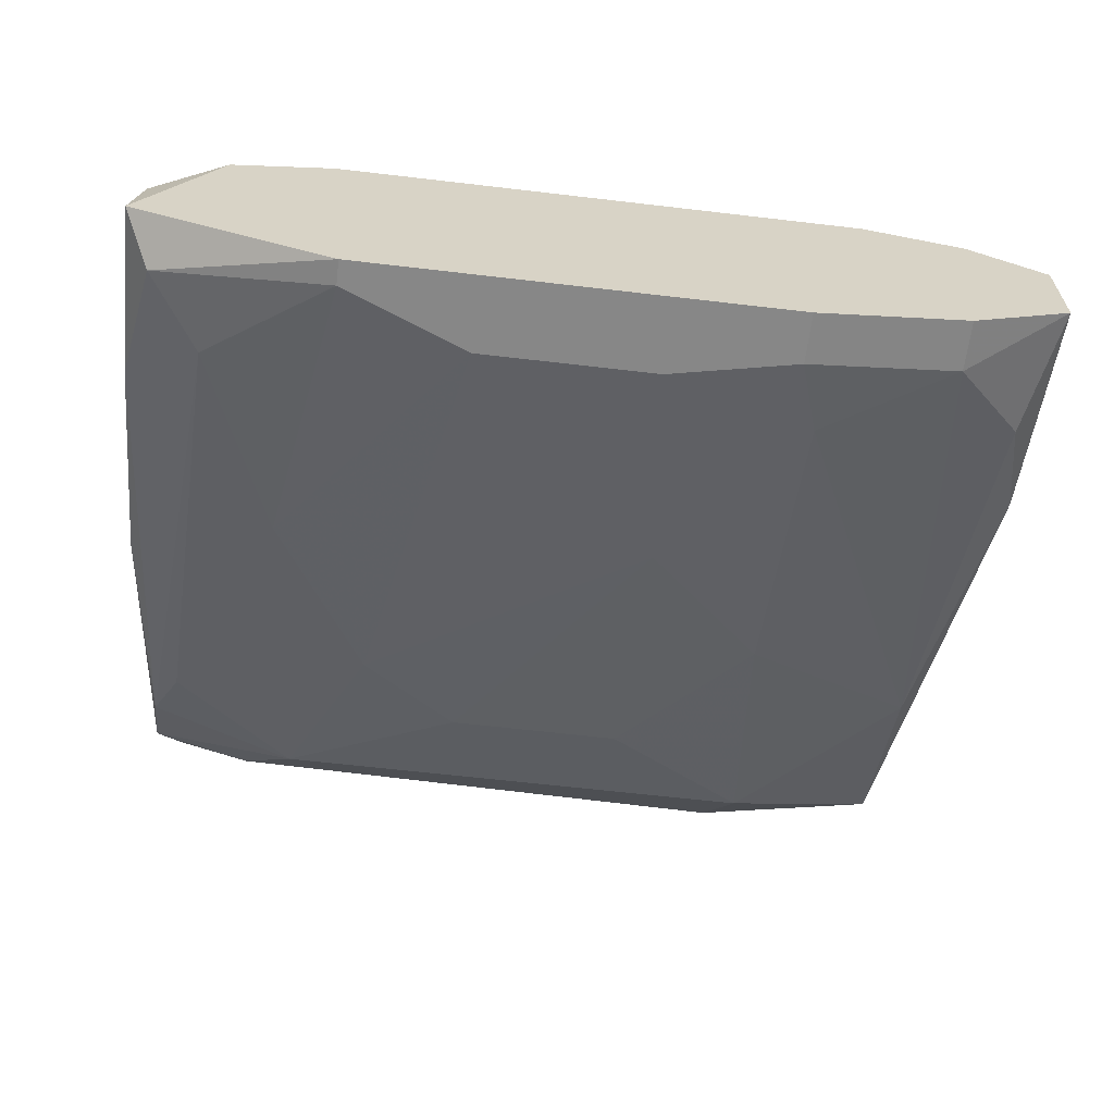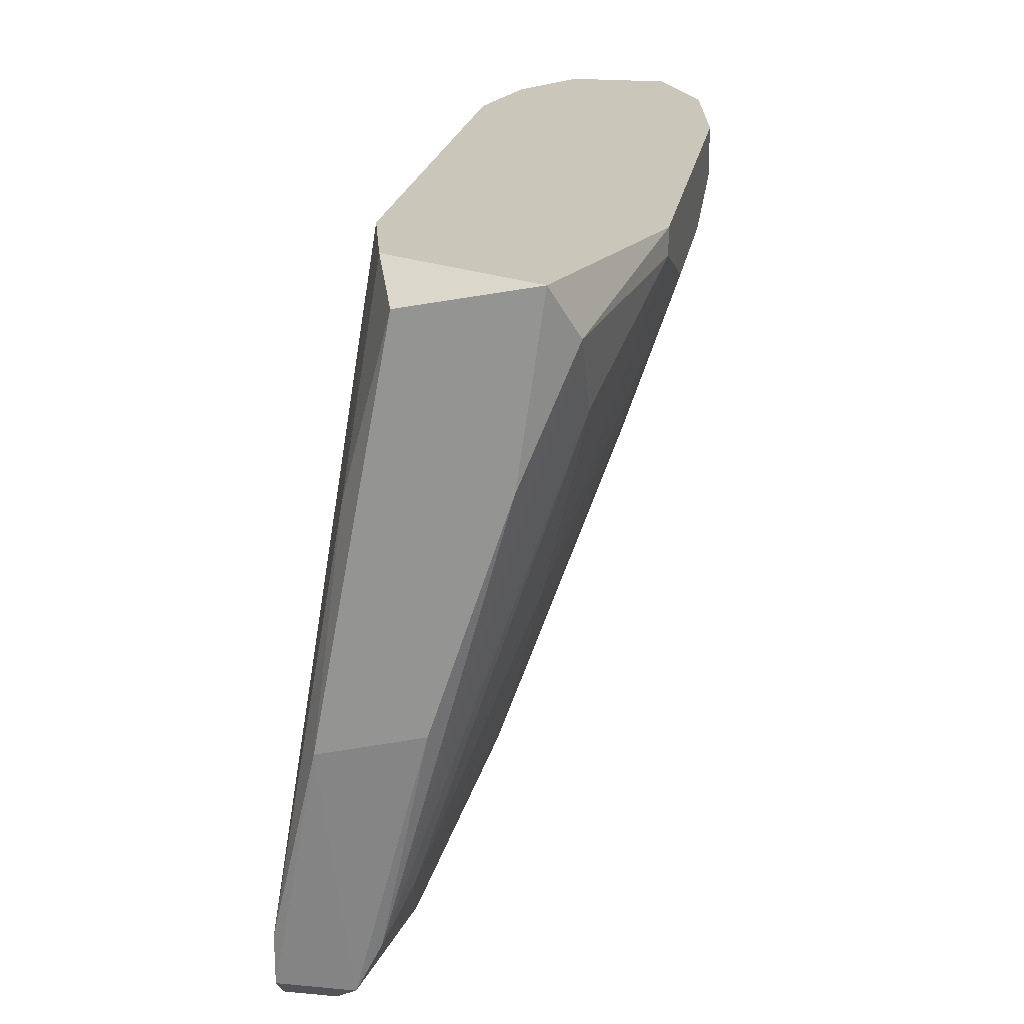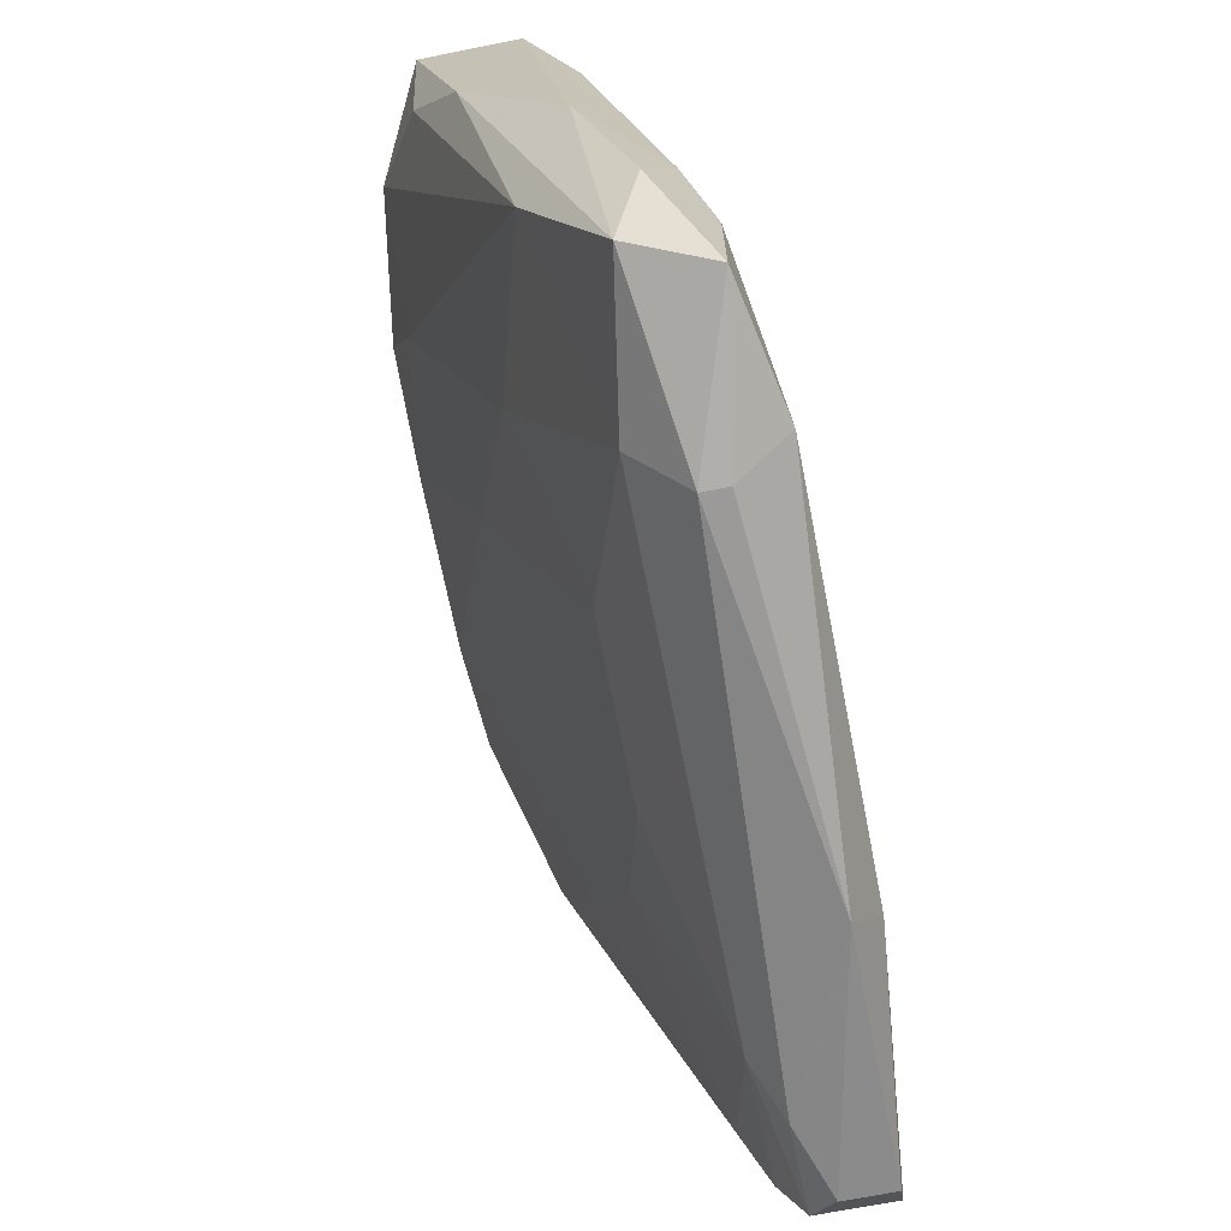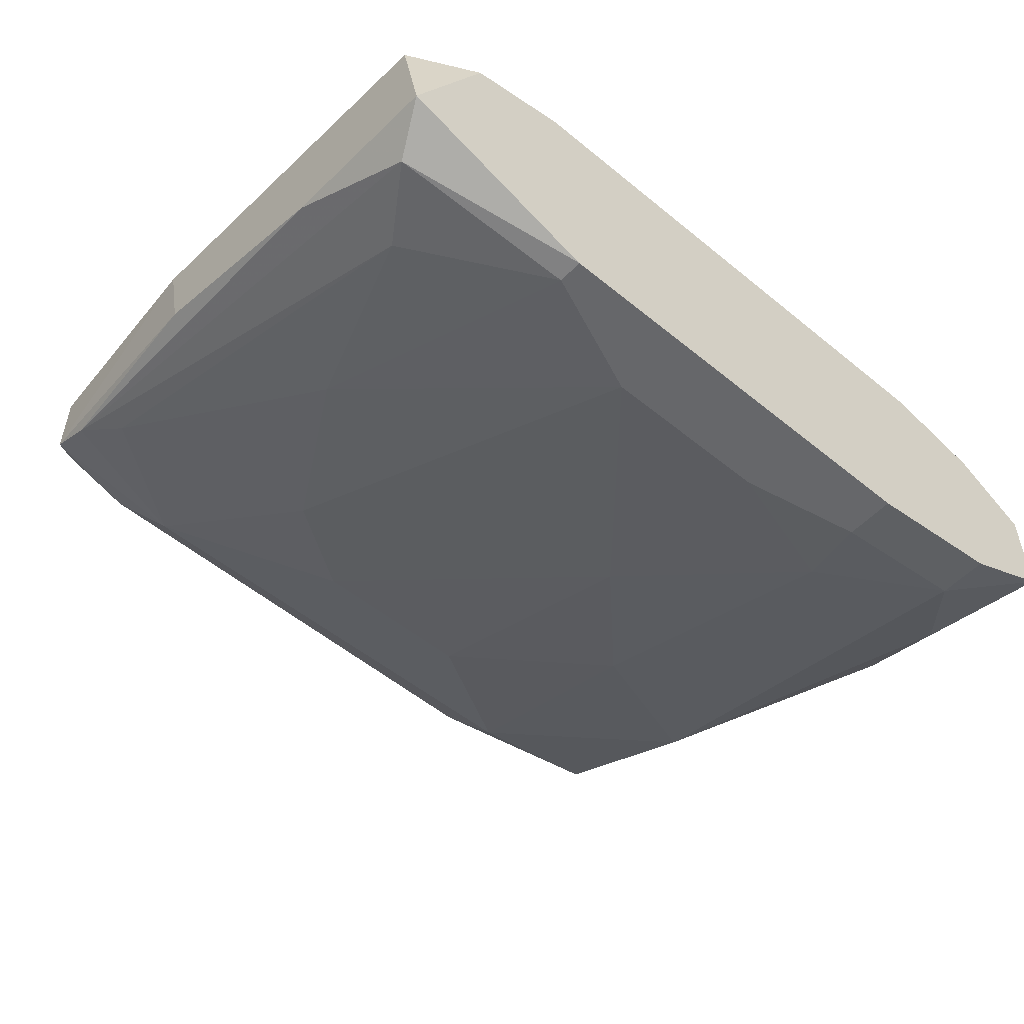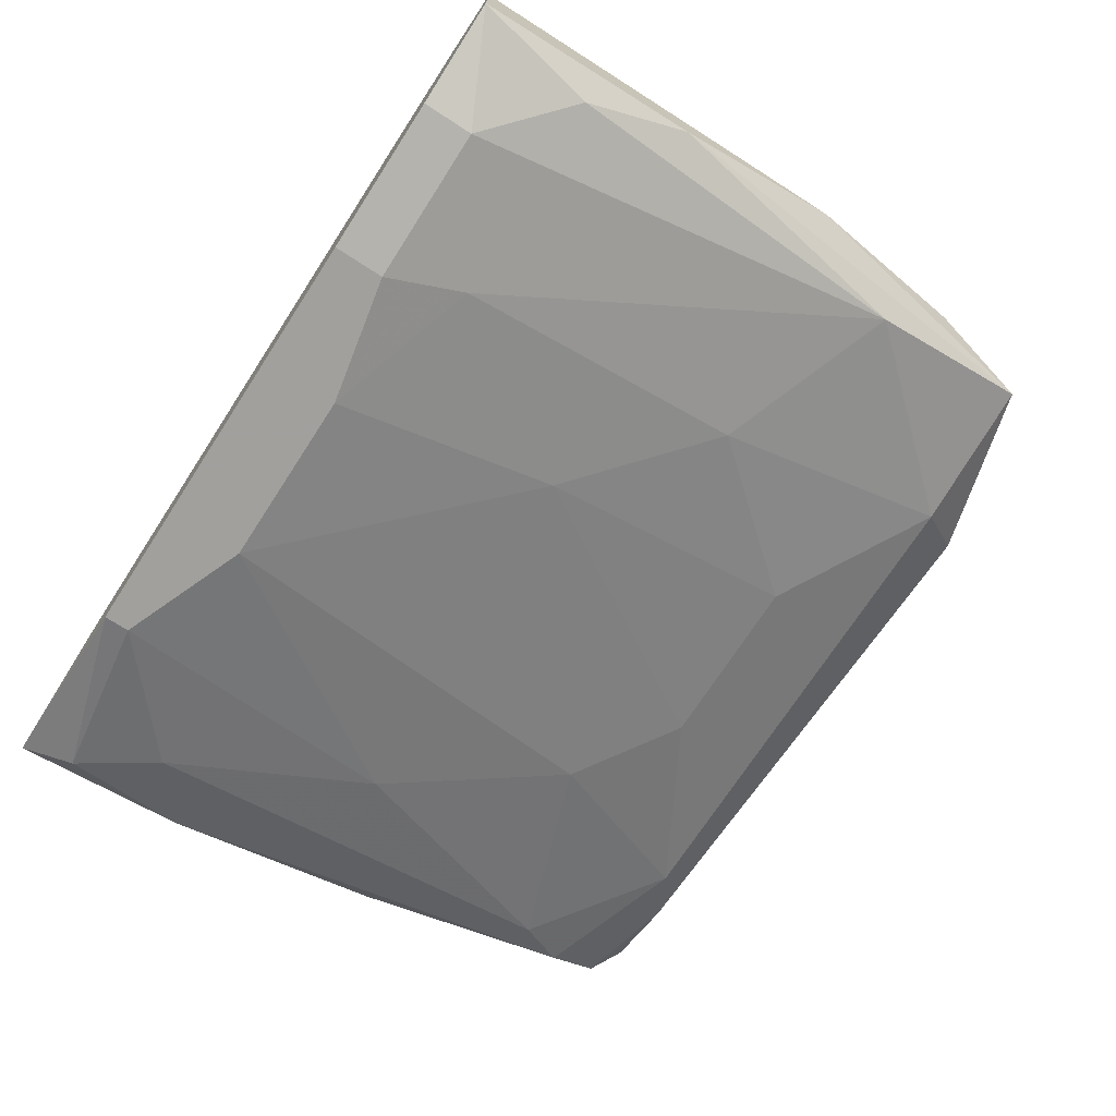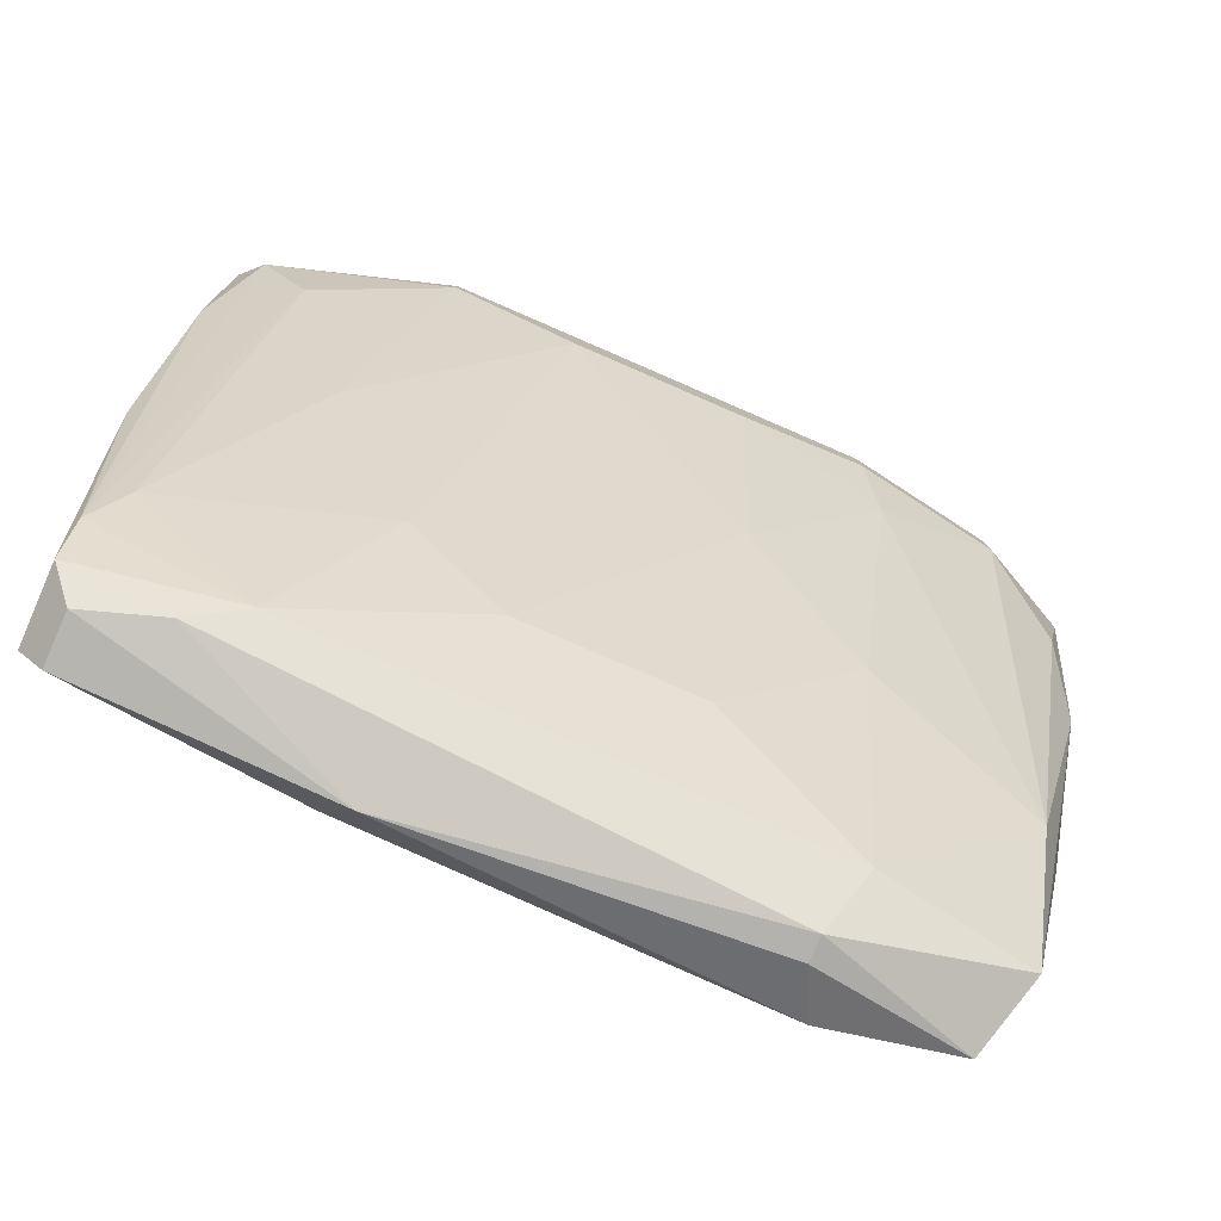
<metadata>
{"format":"obj","ext":"obj","renderer":"f3d","projection":"perspective","resolution":1024,"background":"white","views":[{"elev":-62.4,"azim":173.2,"up":"+Z"},{"elev":21.2,"azim":99.4,"up":"+Y"},{"elev":-69.3,"azim":-78.8,"up":"+Y"},{"elev":-52.1,"azim":138.5,"up":"+Z"},{"elev":-71.7,"azim":-123.0,"up":"+Z"},{"elev":-79.8,"azim":156.6,"up":"+Y"}]}
</metadata>
<code>
v 0.01947 -0.007521 -0.08689
v 0.01721 -0.03909 -0.07788
v -0.0121 -0.007521 -0.079
v -0.008717 -0.009777 -0.09028
v 0.004807 -0.0357 -0.07449
v -0.01774 -0.03796 -0.079
v 0.008191 -0.03007 -0.08351
v -0.01999 -0.007521 -0.08689
v 0.01157 -0.007521 -0.079
v -0.01661 -0.03909 -0.07562
v 0.01834 -0.03796 -0.07562
v 0.01044 -0.008651 -0.09028
v -0.01999 -0.007521 -0.08238
v 0.01834 -0.0357 -0.08013
v -0.01097 -0.03796 -0.08013
v -0.01661 -0.03345 -0.07562
v 0.01947 -0.008651 -0.08126
v -0.003077 -0.0109 -0.07788
v -0.01774 -0.03007 -0.08238
v -0.004205 -0.02106 -0.08689
v -0.009845 -0.03684 -0.07449
v -0.01999 -0.02556 -0.08013
v -0.01548 -0.007521 -0.08915
v 0.005935 -0.04022 -0.07562
v 0.01608 -0.01316 -0.08802
v -0.009845 -0.04022 -0.07788
v 0.01157 -0.03796 -0.08013
v 0.004807 -0.0109 -0.09028
v 0.01947 -0.02556 -0.08238
v 0.01834 -0.0357 -0.07562
v -0.01886 -0.01203 -0.08013
v -0.004205 -0.03345 -0.08238
v -0.01548 -0.009777 -0.08915
v 0.007063 -0.01203 -0.07788
v 0.01044 -0.007521 -0.09028
v -0.009845 -0.02668 -0.08464
v -0.01999 -0.01767 -0.08464
v 0.0127 -0.02218 -0.08576
v -0.01097 -0.03909 -0.07449
v 0.01834 -0.009777 -0.08802
v 0.01947 -0.02668 -0.07788
v -0.003077 -0.03458 -0.07449
v 0.01608 -0.007521 -0.08013
v 0.007063 -0.03796 -0.07449
v 0.01157 -0.03007 -0.07562
v -0.01886 -0.03345 -0.07788
v -0.01886 -0.01316 -0.08689
v -0.01661 -0.007521 -0.08013
v 0.01383 -0.03909 -0.079
v -0.008717 -0.007521 -0.09028
v 0.002551 -0.0109 -0.07788
v 0.01721 -0.03345 -0.08126
v 0.01834 -0.01654 -0.079
v -0.009845 -0.01316 -0.08915
v 0.01721 -0.03909 -0.07562
v -0.003077 -0.0109 -0.09028
v 0.01834 -0.03796 -0.079
v 0.003679 -0.03345 -0.08238
v -0.01774 -0.02894 -0.07675
v -0.009845 -0.04022 -0.07675
v 0.01947 -0.01541 -0.08576
f 40 1 61
f 3 1 8
f 1 3 9
f 3 8 13
f 9 3 18
f 15 6 19
f 3 16 21
f 18 3 21
f 13 8 22
f 8 1 23
f 10 6 26
f 6 15 26
f 26 15 27
f 4 12 28
f 7 20 28
f 1 17 29
f 13 22 31
f 27 15 32
f 8 23 33
f 23 4 33
f 12 4 35
f 23 1 35
f 15 19 36
f 32 15 36
f 20 32 36
f 19 6 37
f 6 22 37
f 22 8 37
f 12 25 38
f 28 12 38
f 7 28 38
f 16 10 39
f 5 21 39
f 21 16 39
f 25 12 40
f 14 25 40
f 35 1 40
f 12 35 40
f 29 17 41
f 30 11 41
f 21 5 42
f 18 21 42
f 1 9 43
f 17 1 43
f 30 5 44
f 11 30 44
f 5 39 44
f 39 24 44
f 5 30 45
f 30 9 45
f 9 34 45
f 34 5 45
f 6 10 46
f 22 6 46
f 33 19 47
f 8 33 47
f 19 37 47
f 37 8 47
f 3 13 48
f 16 3 48
f 13 31 48
f 2 24 49
f 24 26 49
f 26 27 49
f 4 23 50
f 35 4 50
f 23 35 50
f 9 18 51
f 34 9 51
f 5 34 51
f 42 5 51
f 18 42 51
f 25 14 52
f 14 27 52
f 27 7 52
f 7 38 52
f 38 25 52
f 9 30 53
f 41 17 53
f 30 41 53
f 43 9 53
f 17 43 53
f 33 4 54
f 19 33 54
f 36 19 54
f 20 36 54
f 2 11 55
f 24 2 55
f 11 44 55
f 44 24 55
f 4 28 56
f 28 20 56
f 54 4 56
f 20 54 56
f 11 2 57
f 27 14 57
f 14 29 57
f 41 11 57
f 29 41 57
f 2 49 57
f 49 27 57
f 20 7 58
f 7 27 58
f 32 20 58
f 27 32 58
f 10 16 59
f 31 22 59
f 46 10 59
f 22 46 59
f 16 48 59
f 48 31 59
f 10 26 60
f 26 24 60
f 39 10 60
f 24 39 60
f 29 14 61
f 1 29 61
f 14 40 61

</code>
